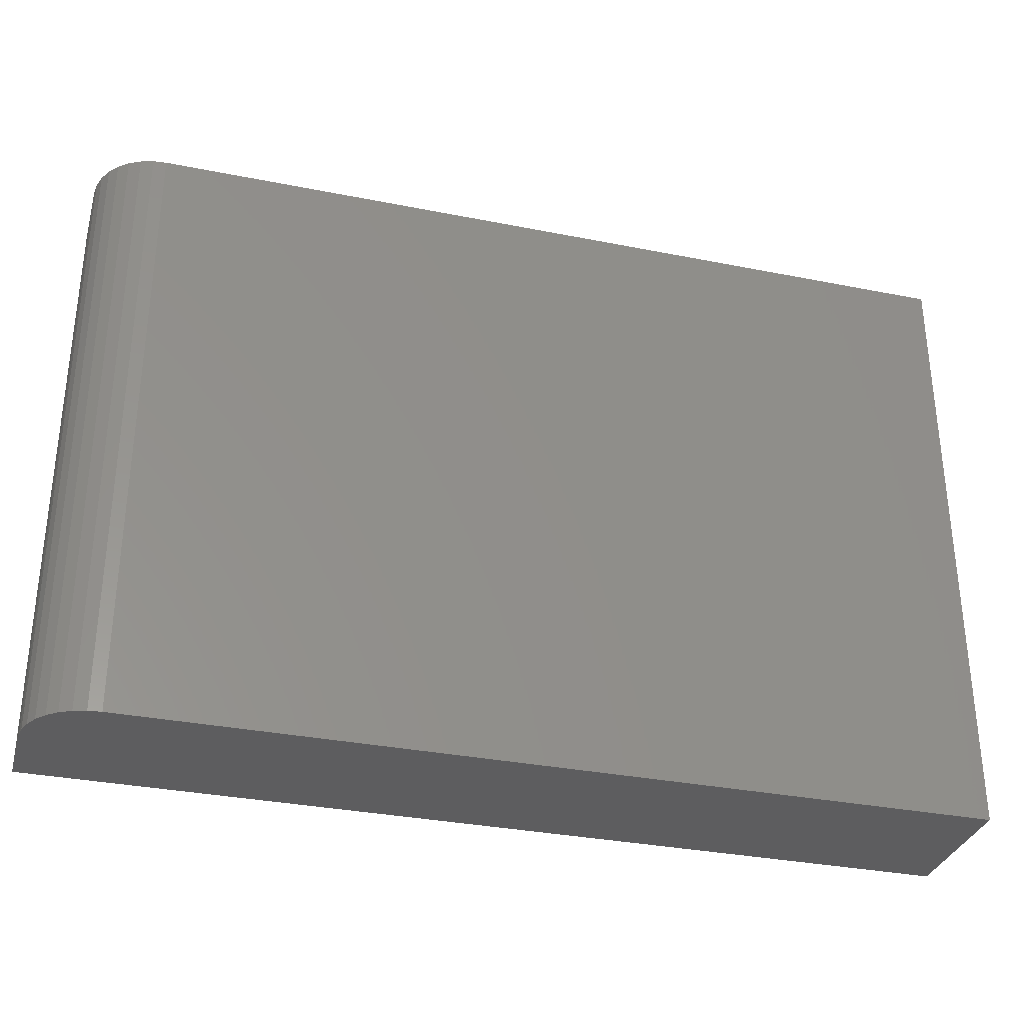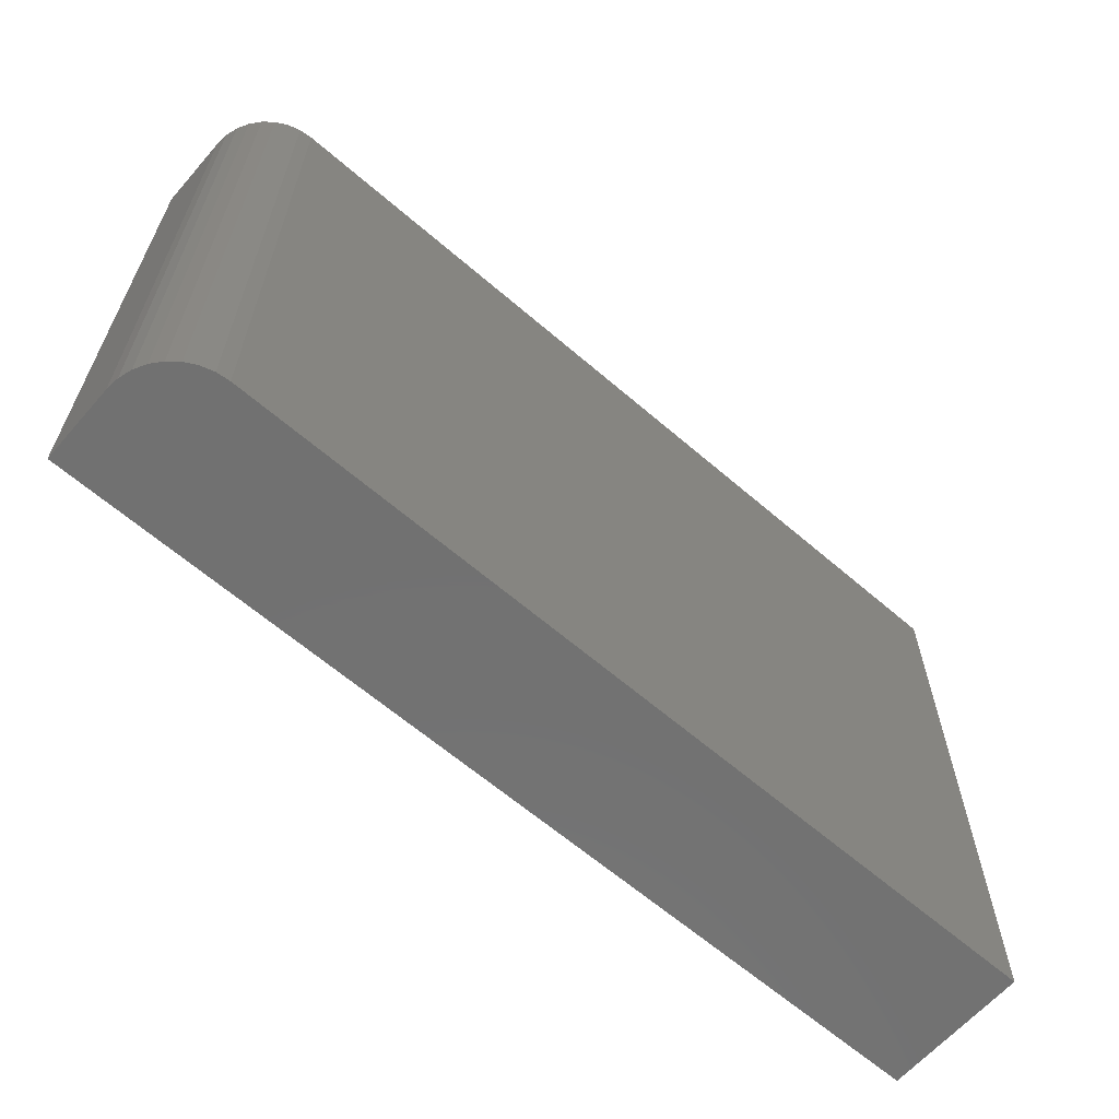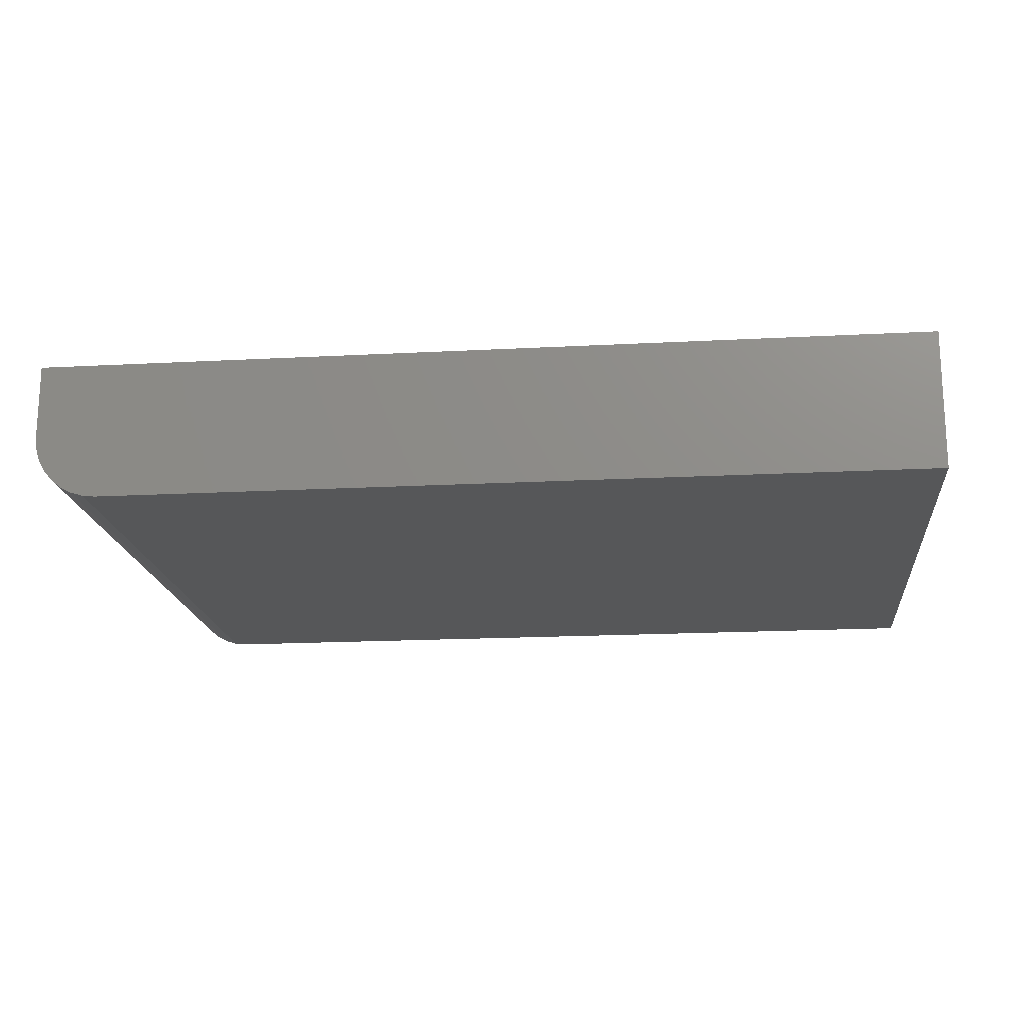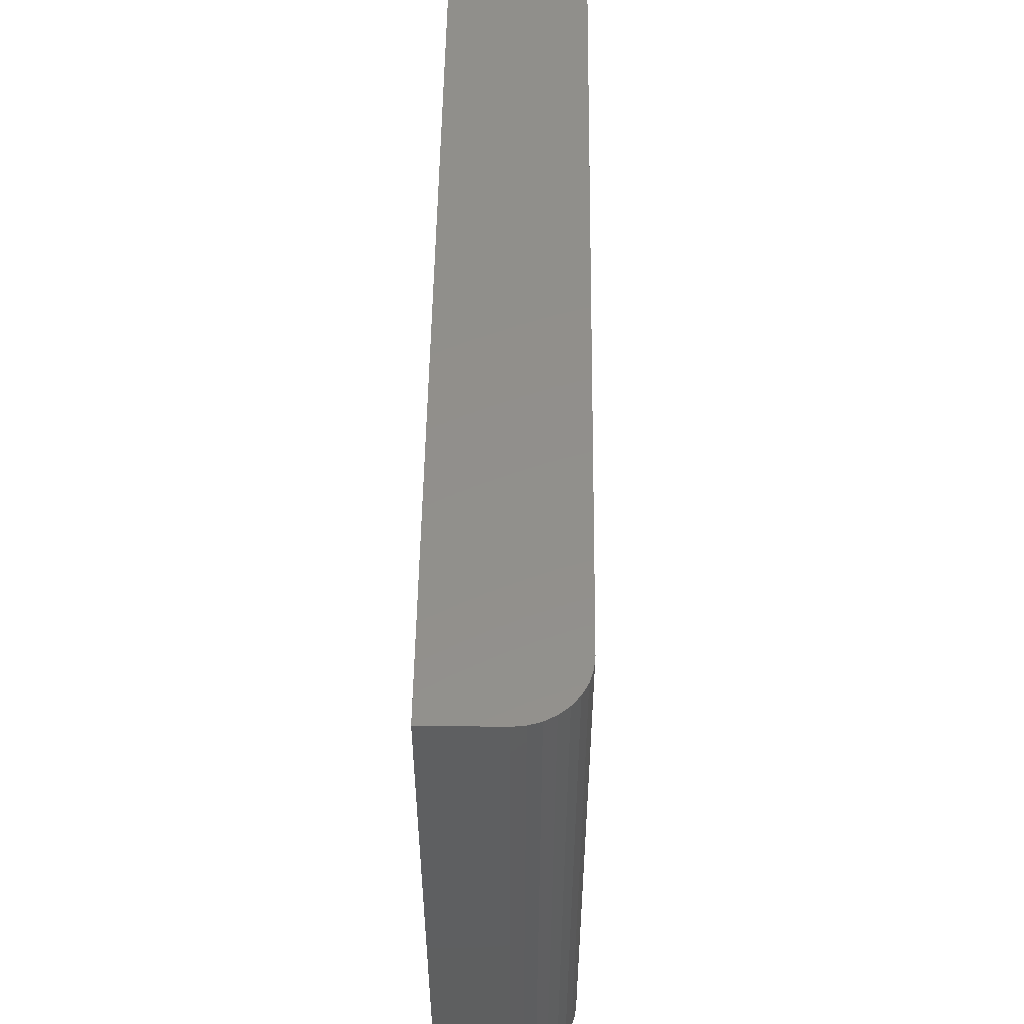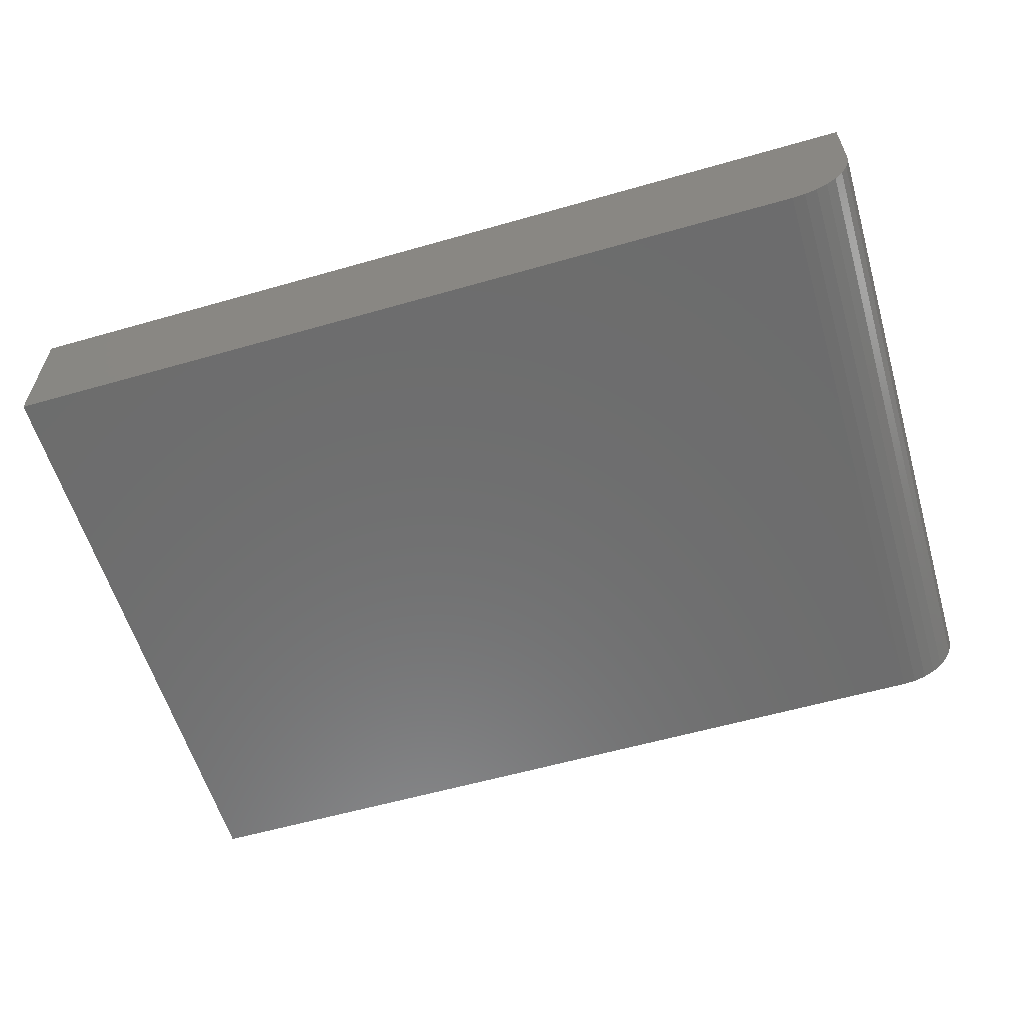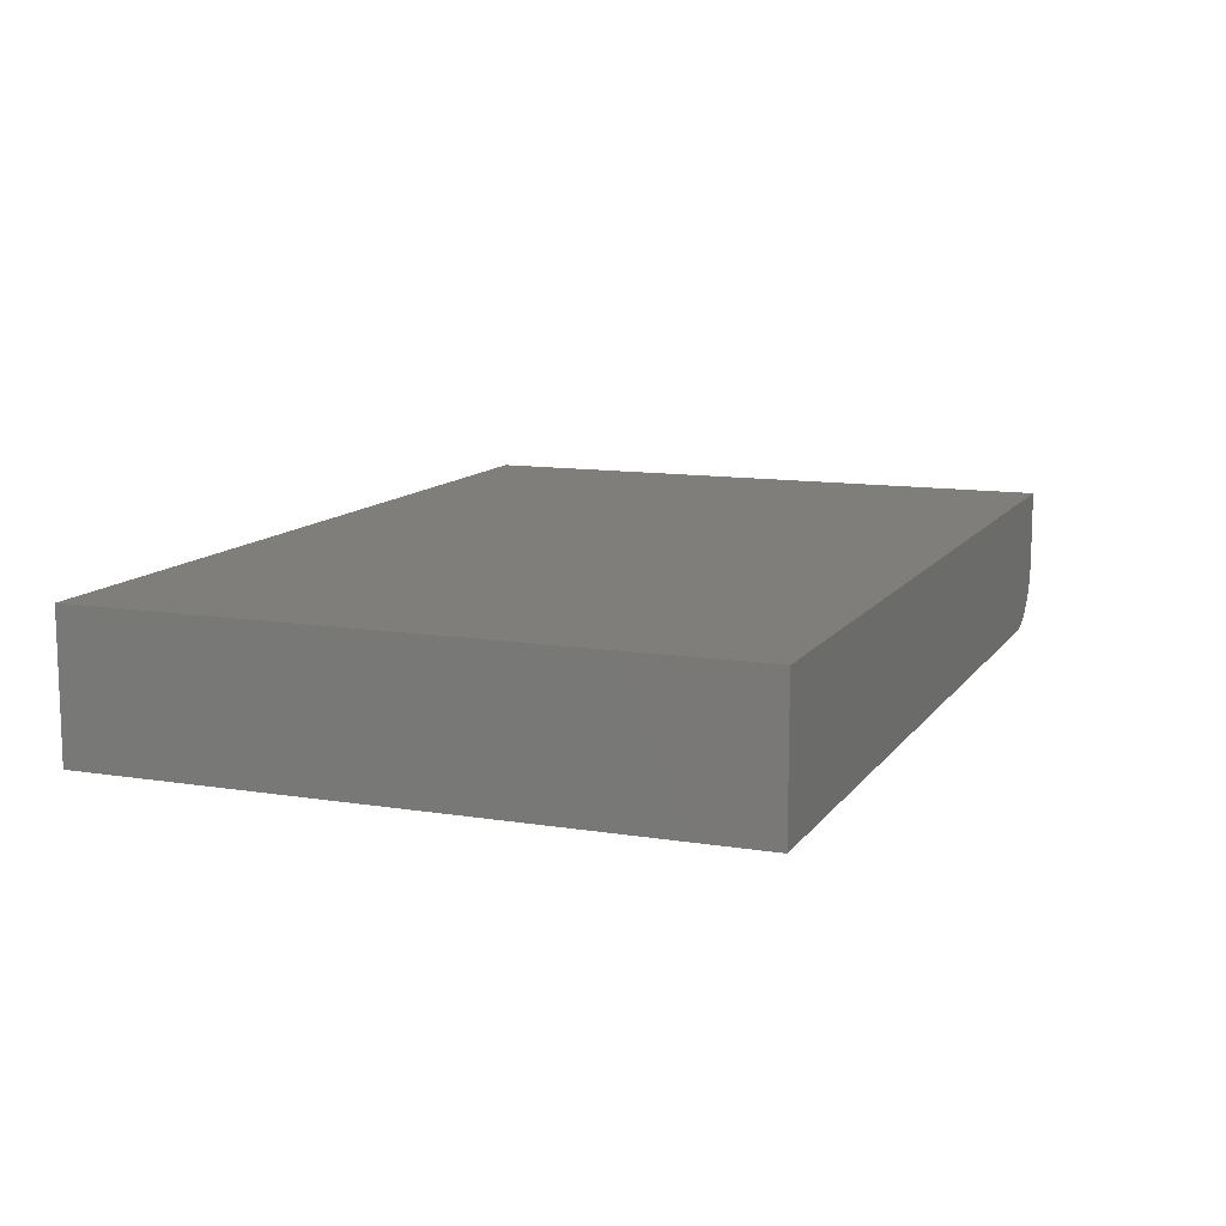
<metadata>
{"format":"stl","ext":"stl","renderer":"f3d","projection":"perspective","resolution":1024,"background":"white","views":[{"elev":-32.6,"azim":164.5,"up":"+Y"},{"elev":-63.2,"azim":138.9,"up":"+Y"},{"elev":-17.7,"azim":-174.0,"up":"+Z"},{"elev":52.1,"azim":90.8,"up":"+Y"},{"elev":-59.0,"azim":16.4,"up":"+Z"},{"elev":11.5,"azim":-68.6,"up":"+Z"}]}
</metadata>
<code>
# stl→obj: 24 verts, 44 faces
v 0 0 0
v 0 0.5211 0
v 0.6953 0 0
v 0.6953 0.5211 0
v 0.75 0.5211 0.05469
v 0.7489 0.5211 0.04402
v 0.75 0.5211 0.1172
v 0 0.5211 0.1172
v 0.7458 0.5211 0.03376
v 0.7408 0.5211 0.0243
v 0.734 0.5211 0.01602
v 0.7257 0.5211 0.009217
v 0.7162 0.5211 0.004163
v 0.706 0.5211 0.001051
v 0.75 0 0.1172
v 0.75 0 0.05469
v 0.7458 0 0.03376
v 0.7489 0 0.04402
v 0 0 0.1172
v 0.706 0 0.001051
v 0.7162 0 0.004163
v 0.7257 0 0.009217
v 0.734 0 0.01602
v 0.7408 0 0.0243
f 1 2 3
f 3 2 4
f 5 6 7
f 4 2 8
f 4 8 7
f 4 7 6
f 4 6 9
f 4 9 10
f 4 10 11
f 4 11 12
f 4 12 13
f 4 13 14
f 15 16 7
f 7 16 5
f 16 17 18
f 15 19 1
f 15 1 3
f 15 3 20
f 15 20 21
f 15 21 22
f 15 22 23
f 15 23 24
f 15 24 17
f 15 17 16
f 3 4 20
f 20 4 14
f 20 14 21
f 21 14 13
f 21 13 22
f 22 13 12
f 22 12 23
f 23 12 11
f 23 11 24
f 24 11 10
f 24 10 17
f 17 10 9
f 17 9 18
f 18 9 6
f 18 6 16
f 16 6 5
f 19 15 8
f 8 15 7
f 8 2 19
f 19 2 1

</code>
